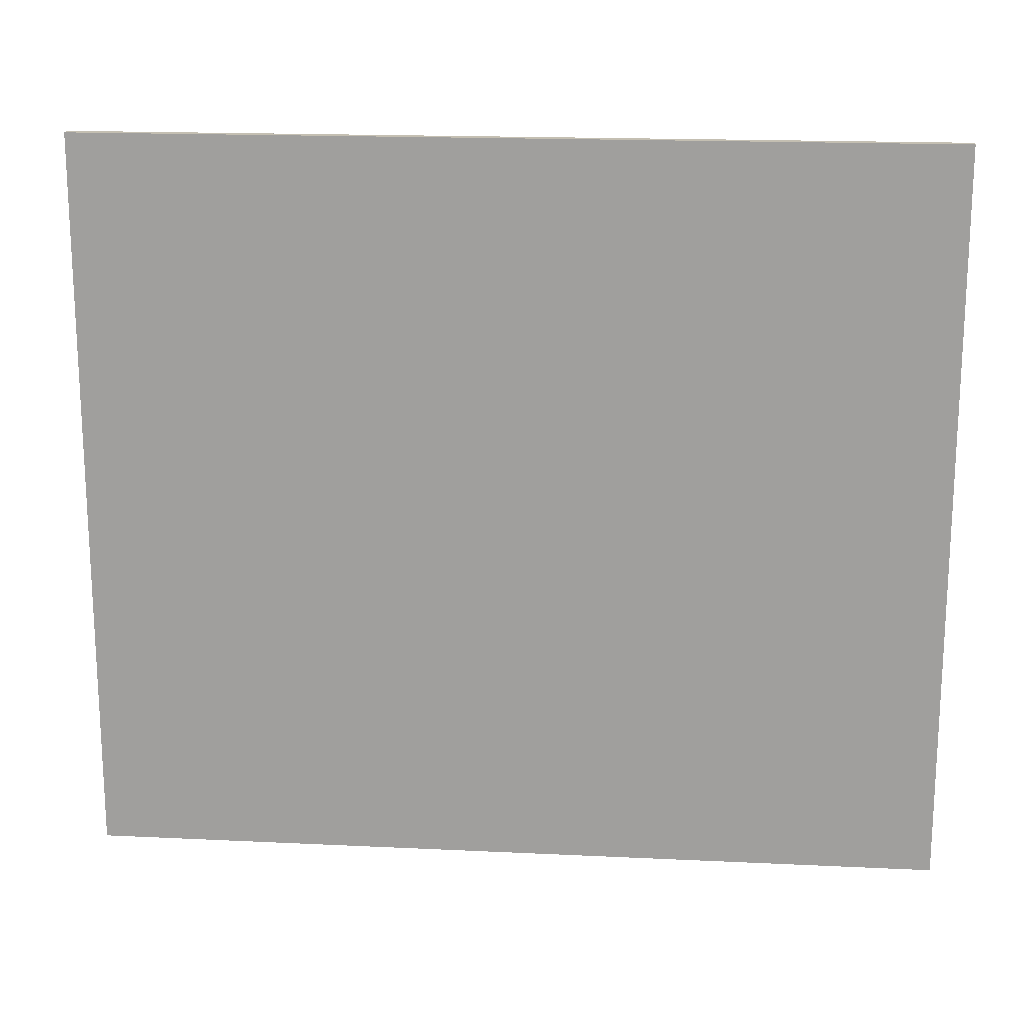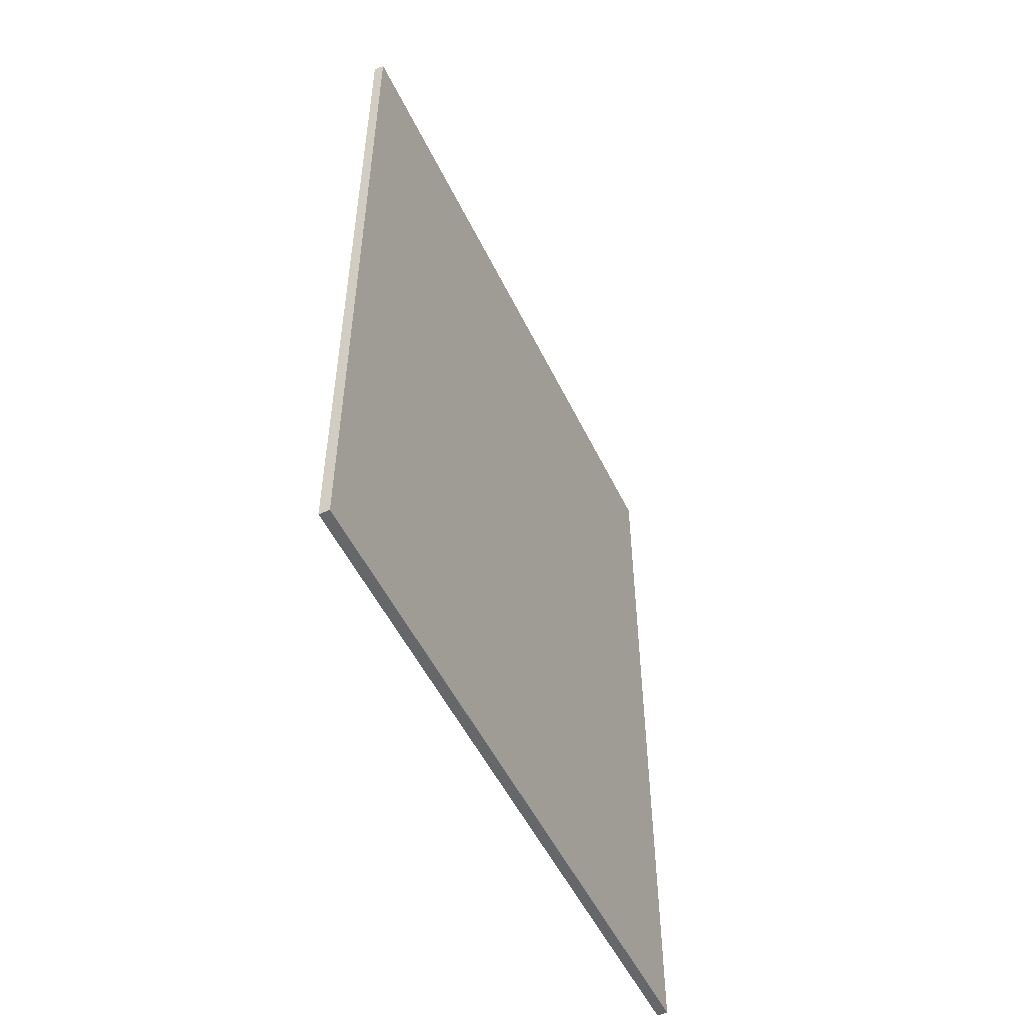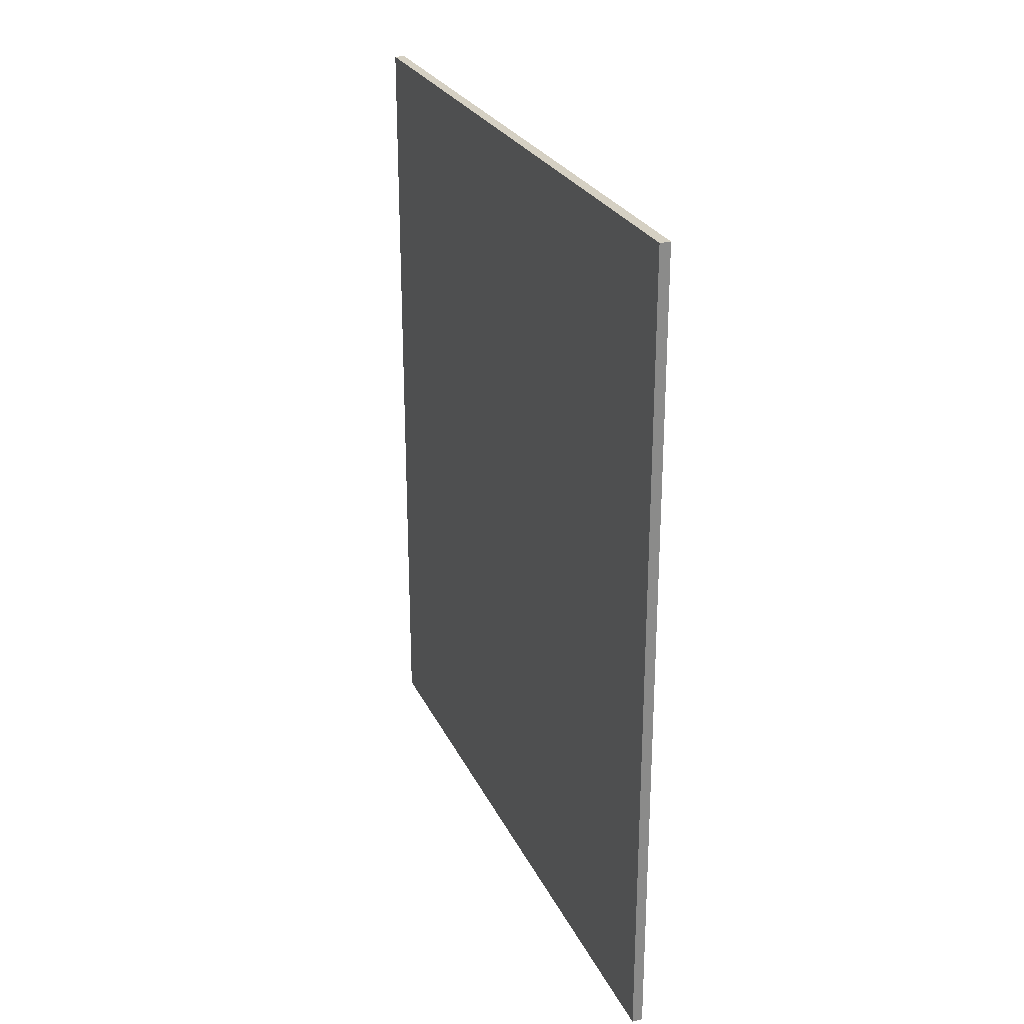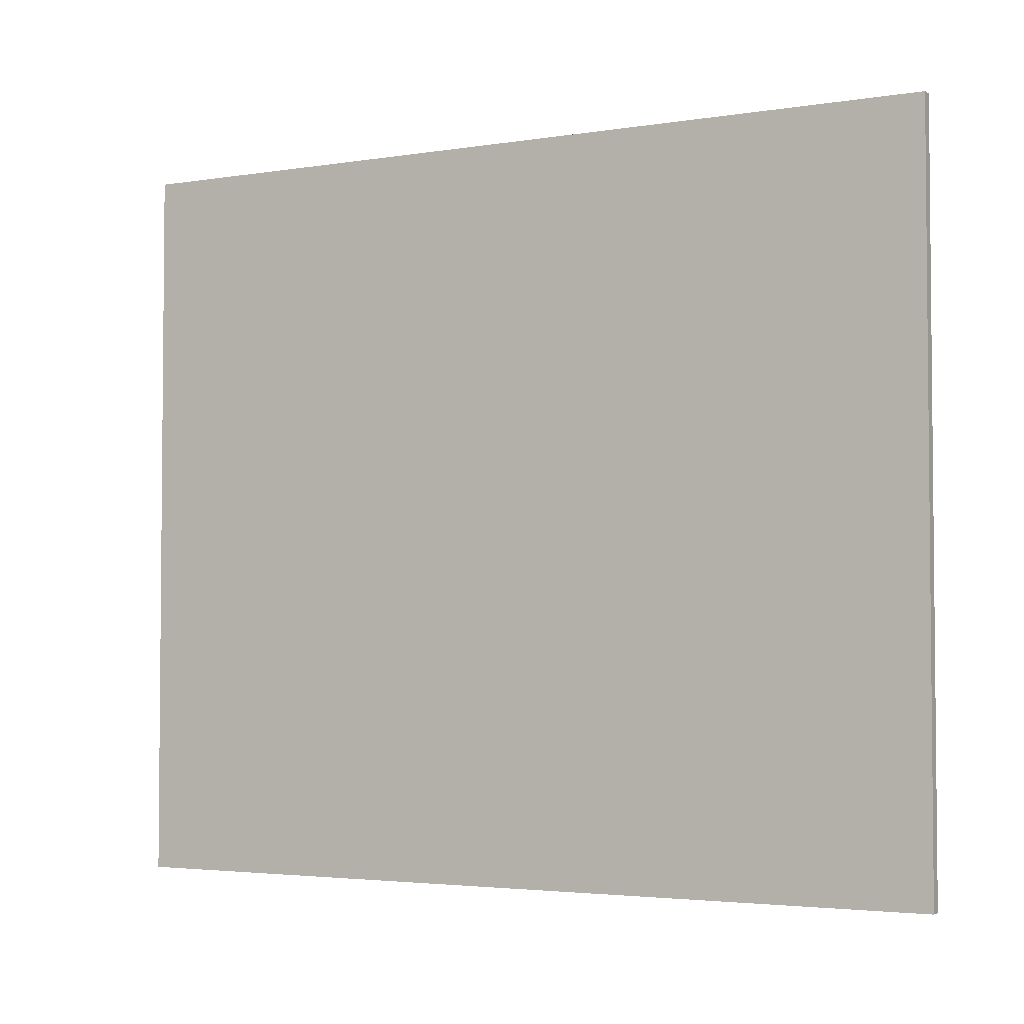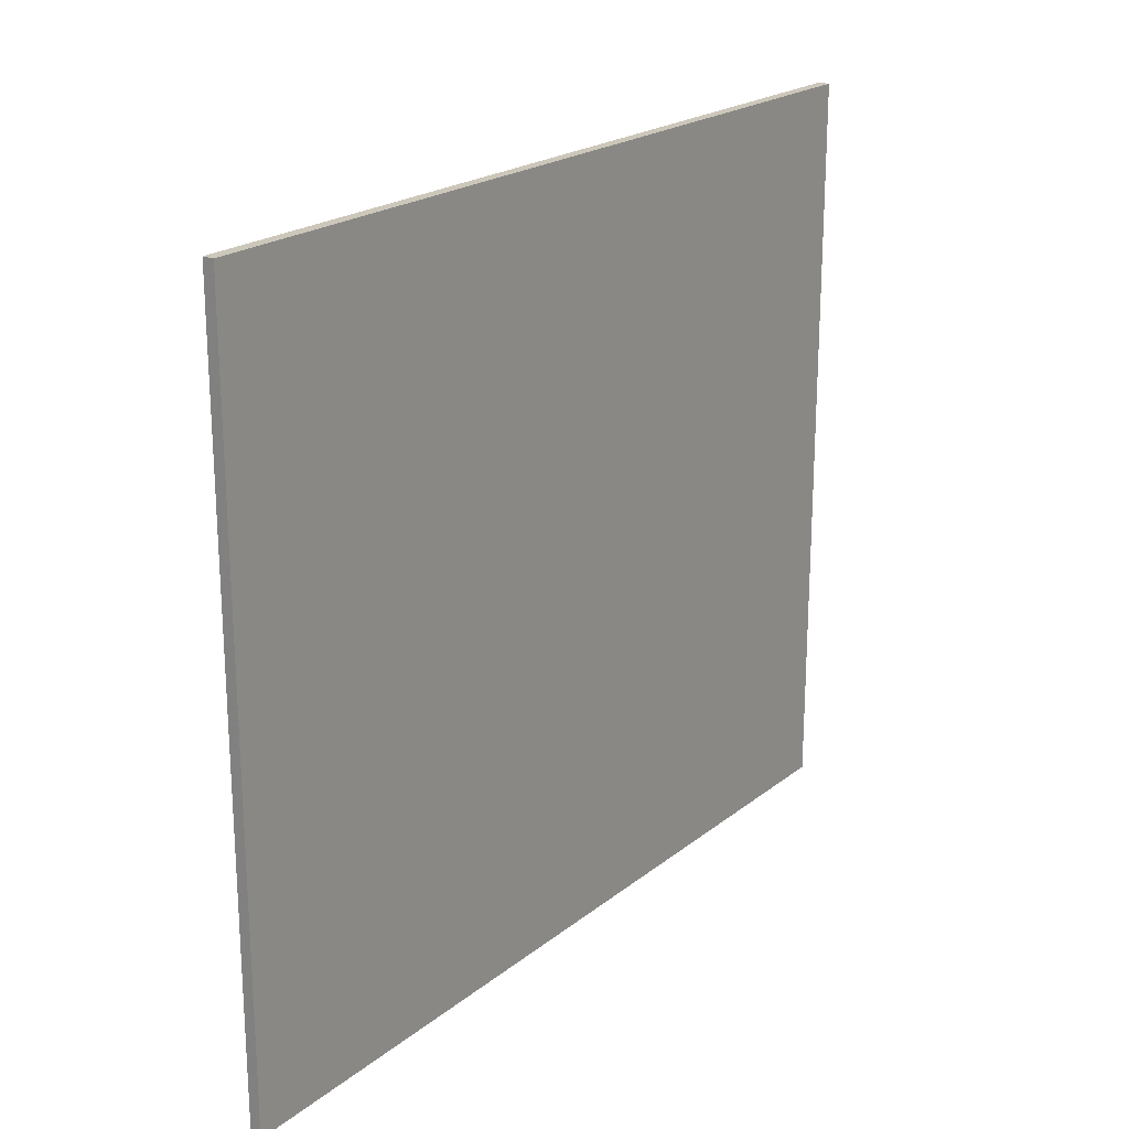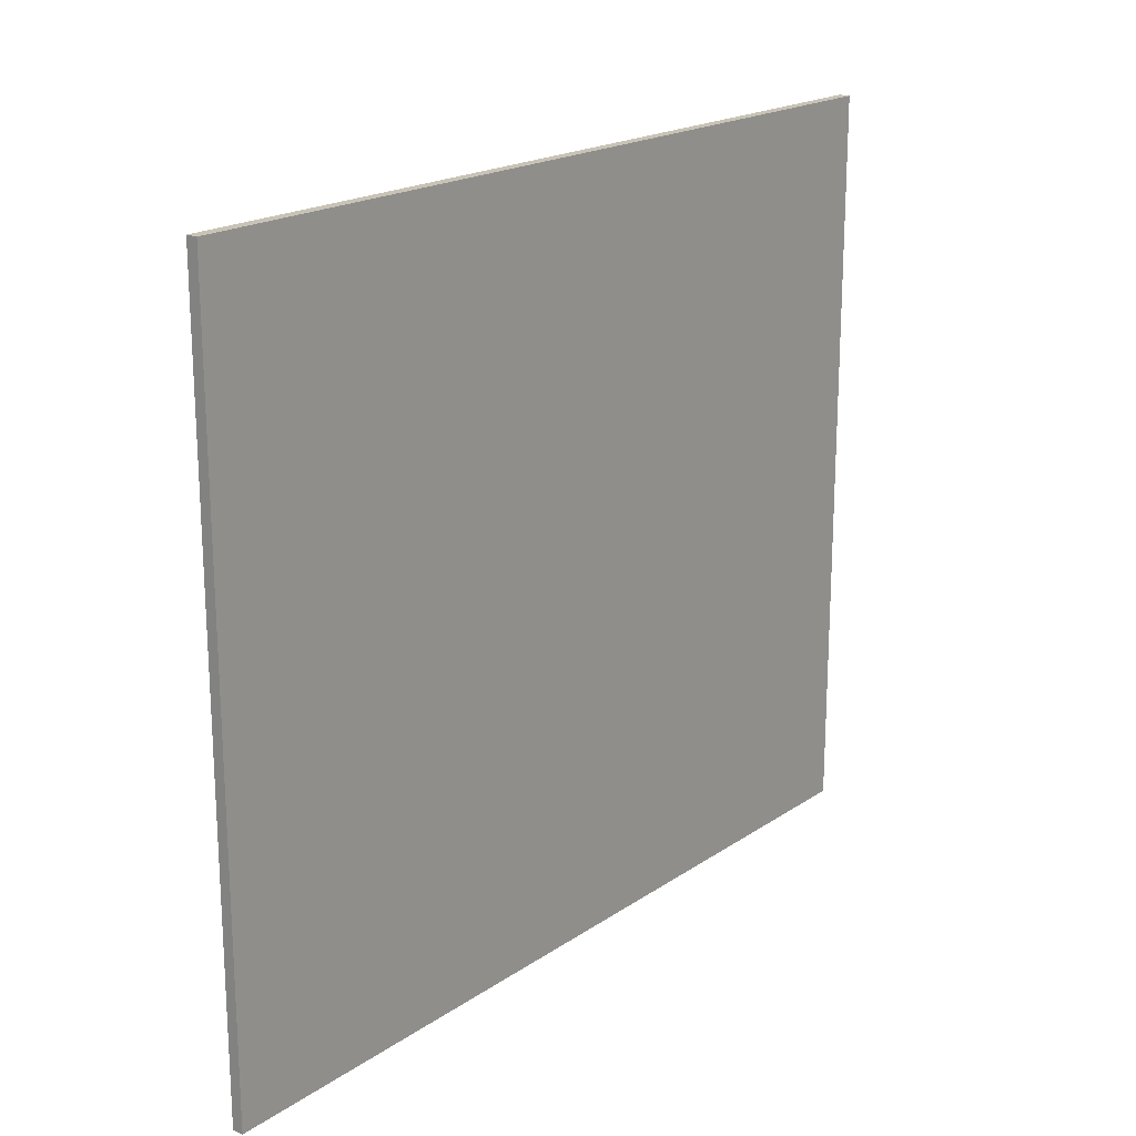
<metadata>
{"format":"obj","ext":"obj","renderer":"f3d","projection":"perspective","resolution":1024,"background":"white","views":[{"elev":17.6,"azim":95.4,"up":"+Y"},{"elev":-52.1,"azim":25.3,"up":"+Z"},{"elev":26.2,"azim":159.0,"up":"+Z"},{"elev":-3.3,"azim":-61.3,"up":"+Y"},{"elev":21.3,"azim":-143.8,"up":"+Y"},{"elev":19.4,"azim":-141.2,"up":"+Y"}]}
</metadata>
<code>
v 1.75 103.5 -118.7
v 1.75 103.5 120.6
v 1.75 -104.5 -118.7
v 1.75 -104.5 120.6
v -1.75 -117.5 -136.5
v -1.75 -117.5 136.5
v -1.75 117.5 -136.5
v -1.75 117.5 136.5
v 1.75 -117.5 -136.5
v 1.75 -117.5 136.5
v 1.75 103.5 -118.7
v 1.75 103.5 120
v 1.75 117.5 -136.5
v 1.75 117.5 136.5
v 1.75 -104.5 -118.7
v 1.75 -104.5 120
f 3 2 1
f 2 3 4
f 1 2 3
f 4 3 2
f 14 12 13
f 14 16 12
f 16 10 15
f 10 16 14
f 11 13 12
f 15 13 11
f 15 9 13
f 9 15 10
f 8 10 14
f 10 8 6
f 5 10 6
f 10 5 9
f 5 13 9
f 13 5 7
f 13 8 14
f 8 13 7
f 5 8 7
f 8 5 6
f 16 11 12
f 11 16 15

</code>
